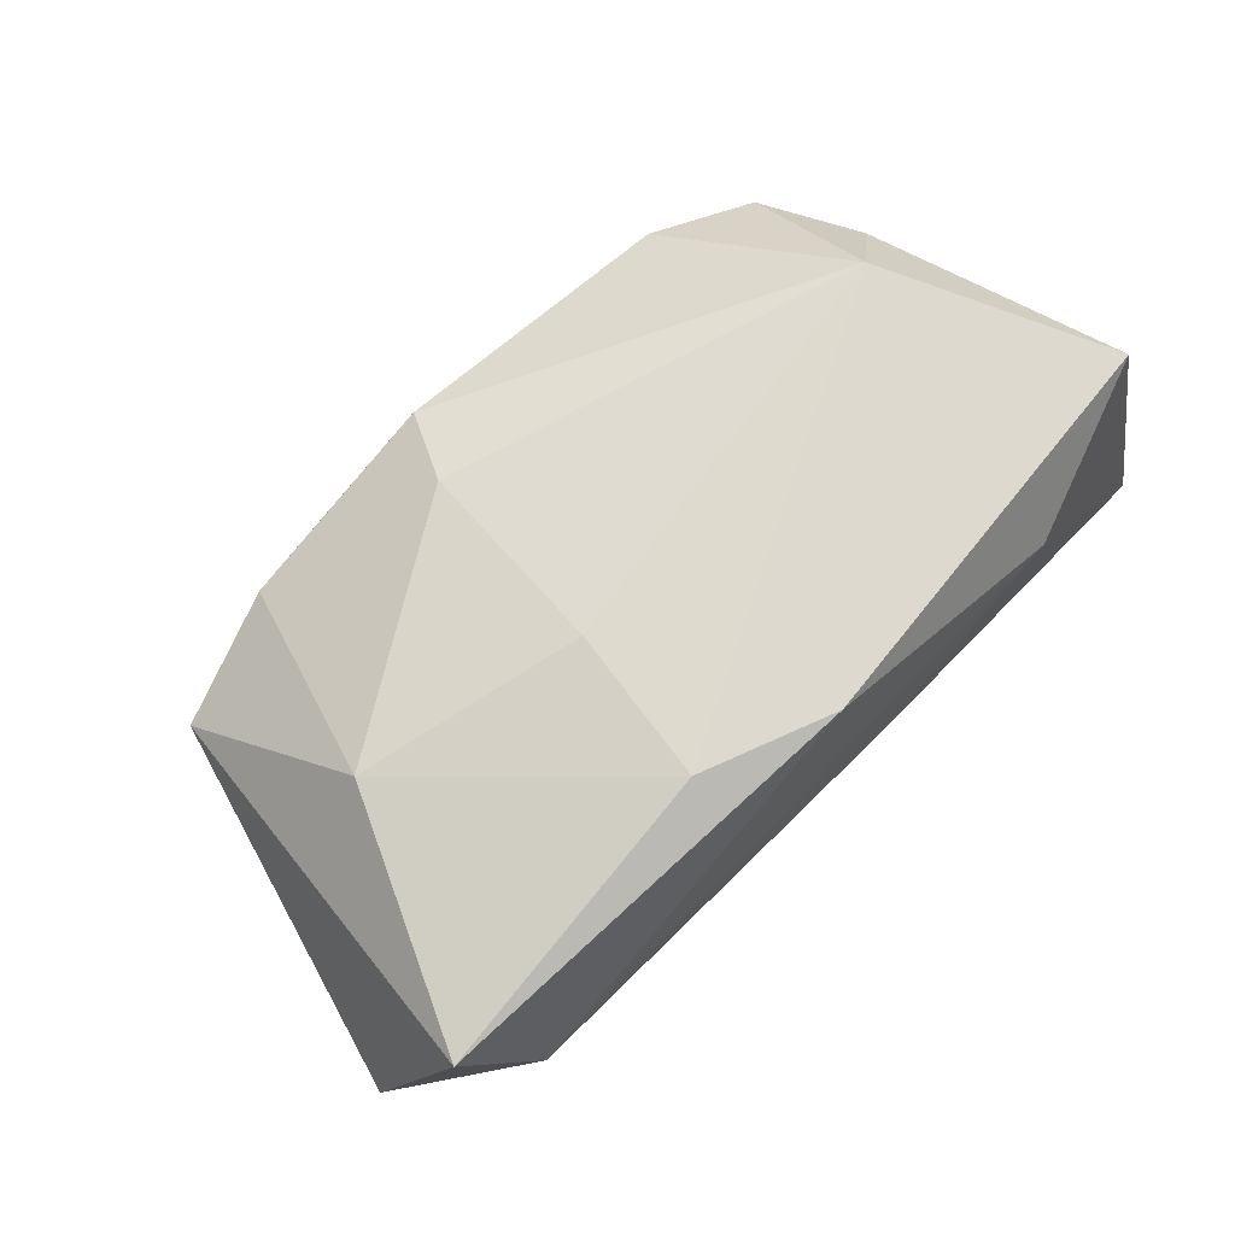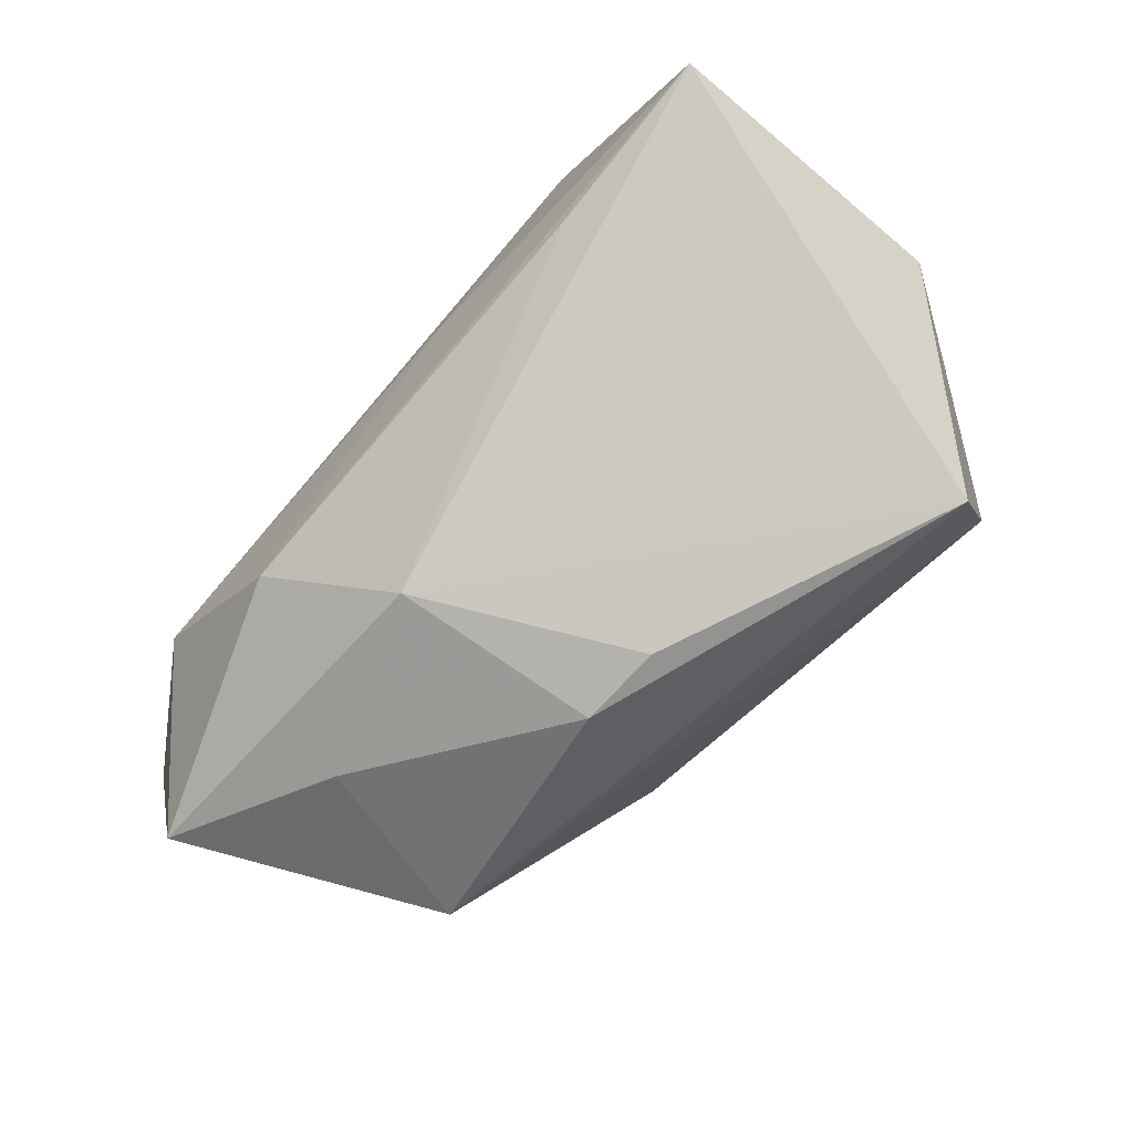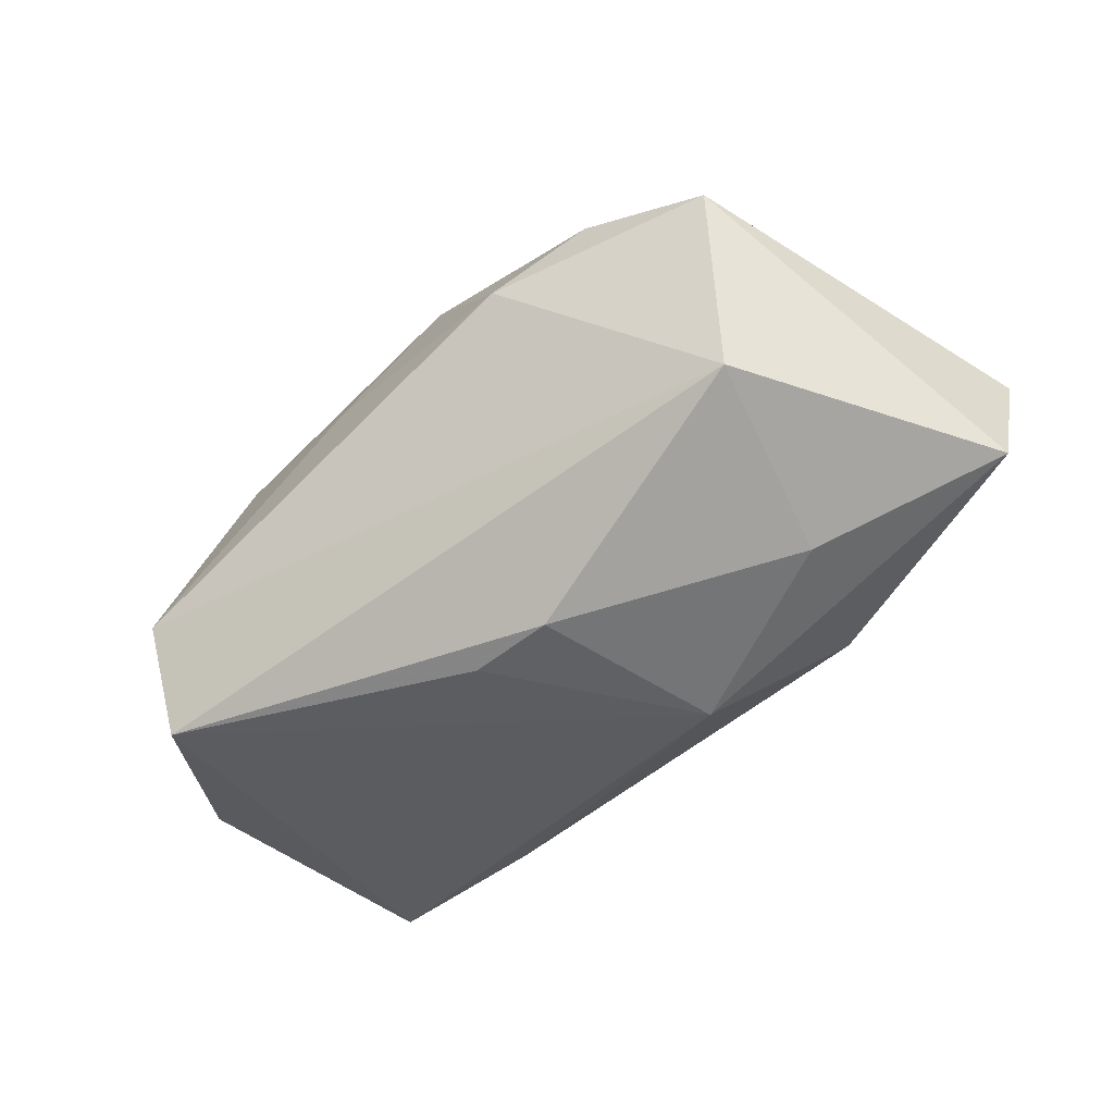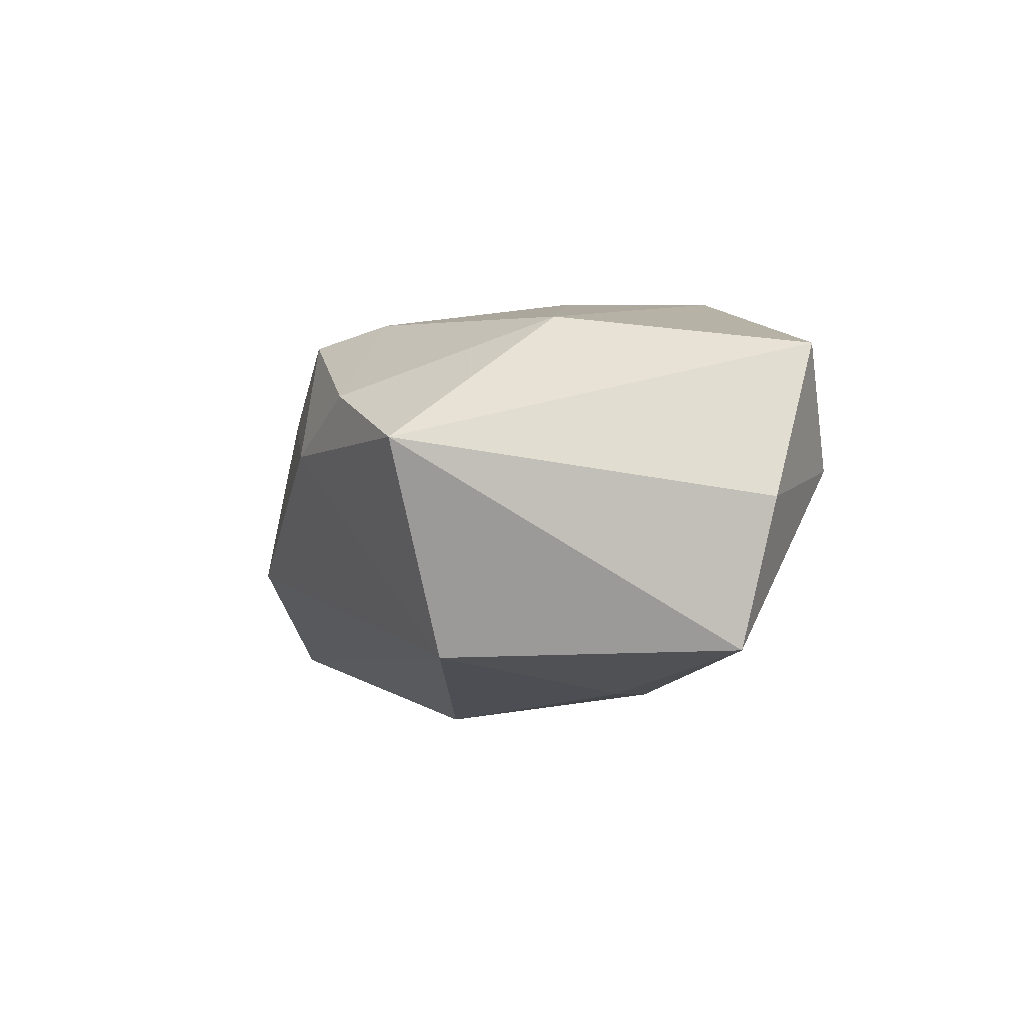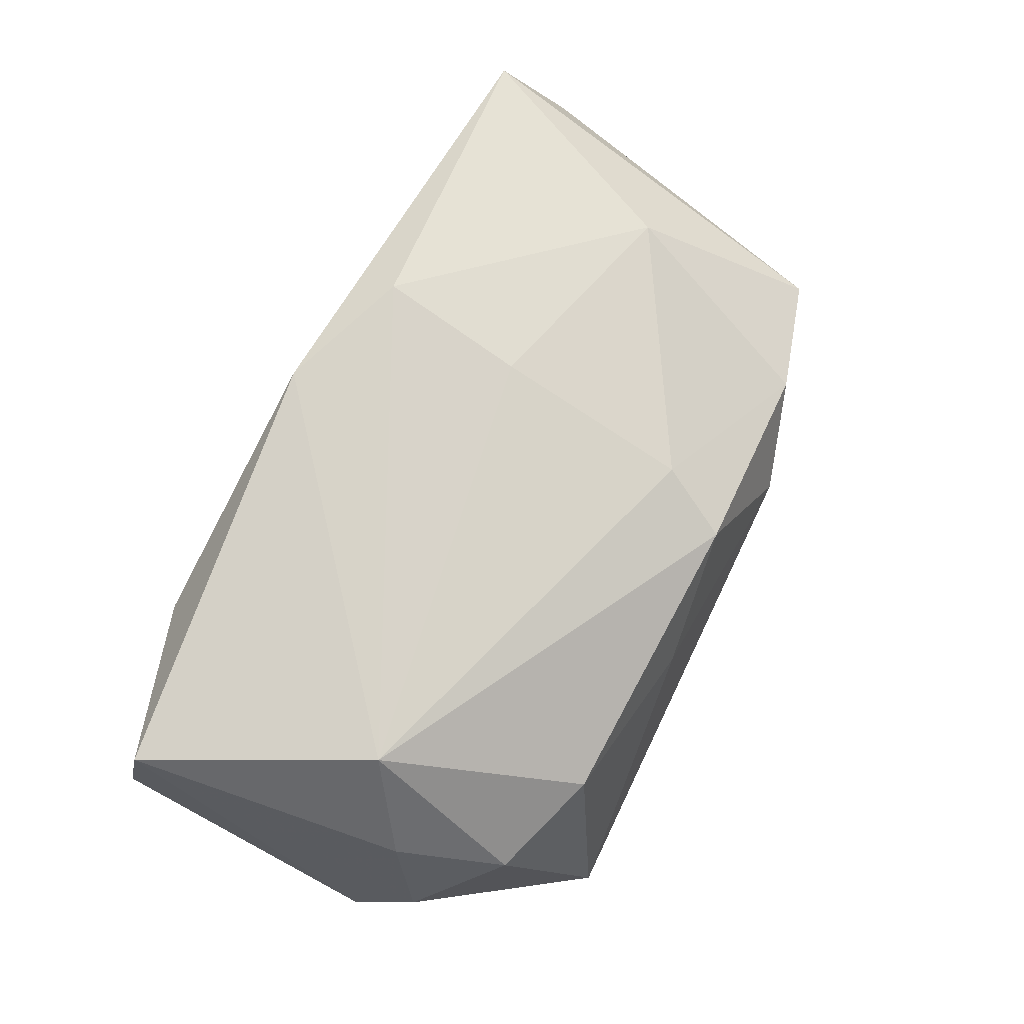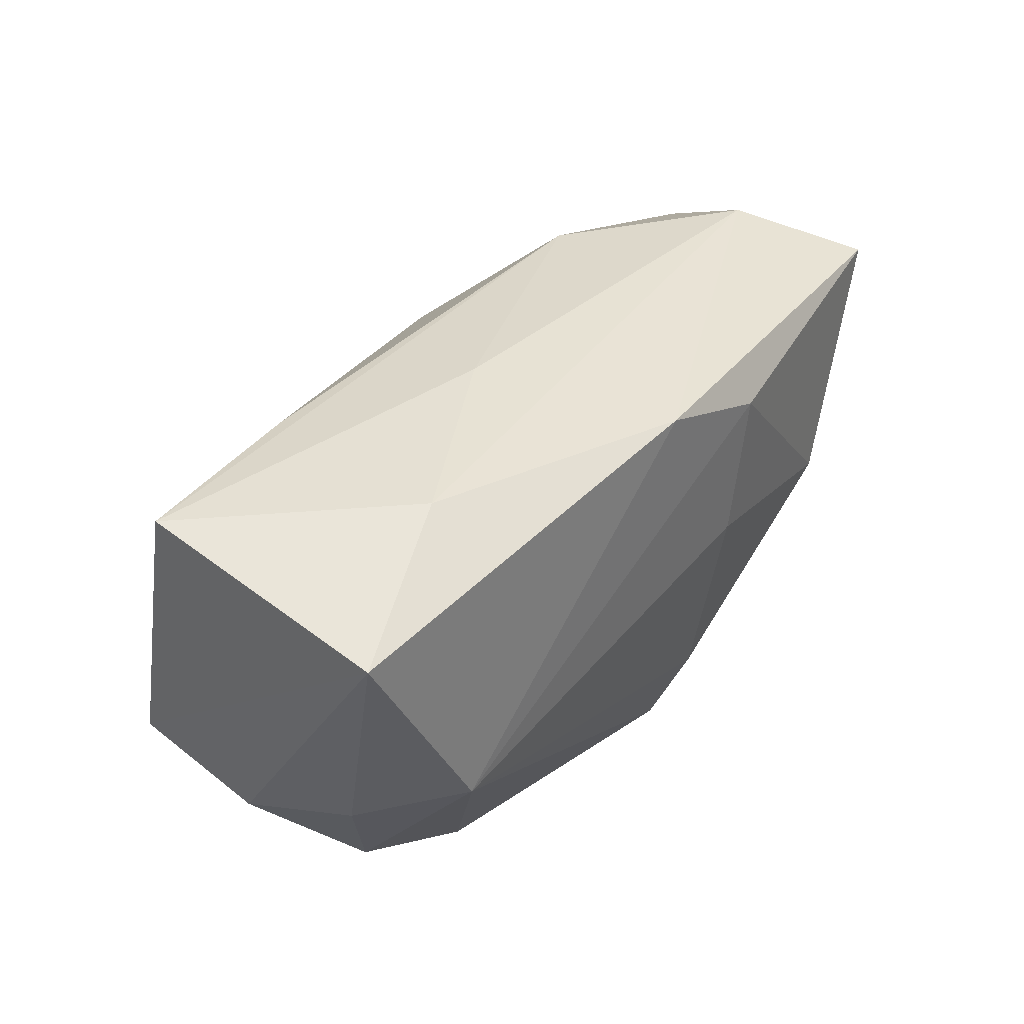
<metadata>
{"format":"obj","ext":"obj","renderer":"f3d","projection":"perspective","resolution":1024,"background":"white","views":[{"elev":71.3,"azim":134.2,"up":"+Z"},{"elev":-74.8,"azim":-131.7,"up":"+Z"},{"elev":-54.1,"azim":42.1,"up":"+Z"},{"elev":1.3,"azim":79.6,"up":"+Z"},{"elev":75.8,"azim":-63.6,"up":"+Z"},{"elev":39.1,"azim":-50.3,"up":"+Y"}]}
</metadata>
<code>
v -0.03267 -0.007507 0.009292
v -0.03604 0.01572 0.01576
v -0.03792 -0.004636 -0.009807
v 0.01419 -0.02324 0.003456
v -0.02576 -0.02387 -0.009438
v 0.01181 0.01509 0.0179
v 0.03315 -0.01755 0.005017
v 0.008039 -0.01472 0.01582
v -0.005672 -0.02205 0.006451
v -0.02934 -0.0166 0.007222
v -0.02004 -0.01984 0.01004
v 0.03005 -0.01291 -0.01335
v 0.02243 -0.02047 0.008652
v 0.009712 0.002141 0.0179
v -0.005784 0.02055 0.0005314
v 0.006491 -0.007915 -0.0216
v -0.02207 0.02055 0.01
v 0.004942 -0.02079 0.01375
v 0.04145 0.009782 -0.01205
v 0.04228 0.01238 0.0002486
v -0.03569 -0.01024 -0.0004183
v 0.02548 0.003421 -0.01721
v 0.01863 0.01867 -0.009561
v 0.009205 0.009974 -0.01925
v -0.02668 -0.01898 -0.01888
v -0.02687 -0.003375 0.0179
v -0.02083 0.01922 -0.008249
v -0.03716 0.0199 -0.005862
v 0.03195 0.01989 0.002163
v 0.02824 -0.002776 0.01534
v 0.0377 0.01682 0.01275
v 0.0005784 0.01939 0.01754
v -0.0008781 -0.008086 -0.02152
f 24 25 28
f 28 25 3
f 2 28 3
f 2 17 28
f 2 26 32
f 32 17 2
f 8 30 14
f 14 26 8
f 16 12 25
f 21 2 3
f 20 7 19
f 19 7 12
f 24 28 27
f 31 7 20
f 30 7 31
f 1 10 26
f 26 2 1
f 1 21 10
f 2 21 1
f 33 25 24
f 24 16 33
f 33 16 25
f 13 30 8
f 13 7 30
f 22 16 24
f 24 19 22
f 12 16 22
f 22 19 12
f 29 17 32
f 32 31 29
f 20 19 29
f 29 31 20
f 6 31 32
f 32 26 6
f 26 14 6
f 6 14 30
f 30 31 6
f 18 13 8
f 8 26 18
f 12 7 4
f 7 13 4
f 13 18 4
f 23 27 28
f 24 27 23
f 23 19 24
f 23 29 19
f 28 17 15
f 17 29 15
f 15 23 28
f 29 23 15
f 10 21 5
f 25 12 5
f 12 4 5
f 3 25 5
f 5 21 3
f 10 5 11
f 26 10 11
f 11 18 26
f 9 4 18
f 9 5 4
f 18 11 9
f 9 11 5

</code>
